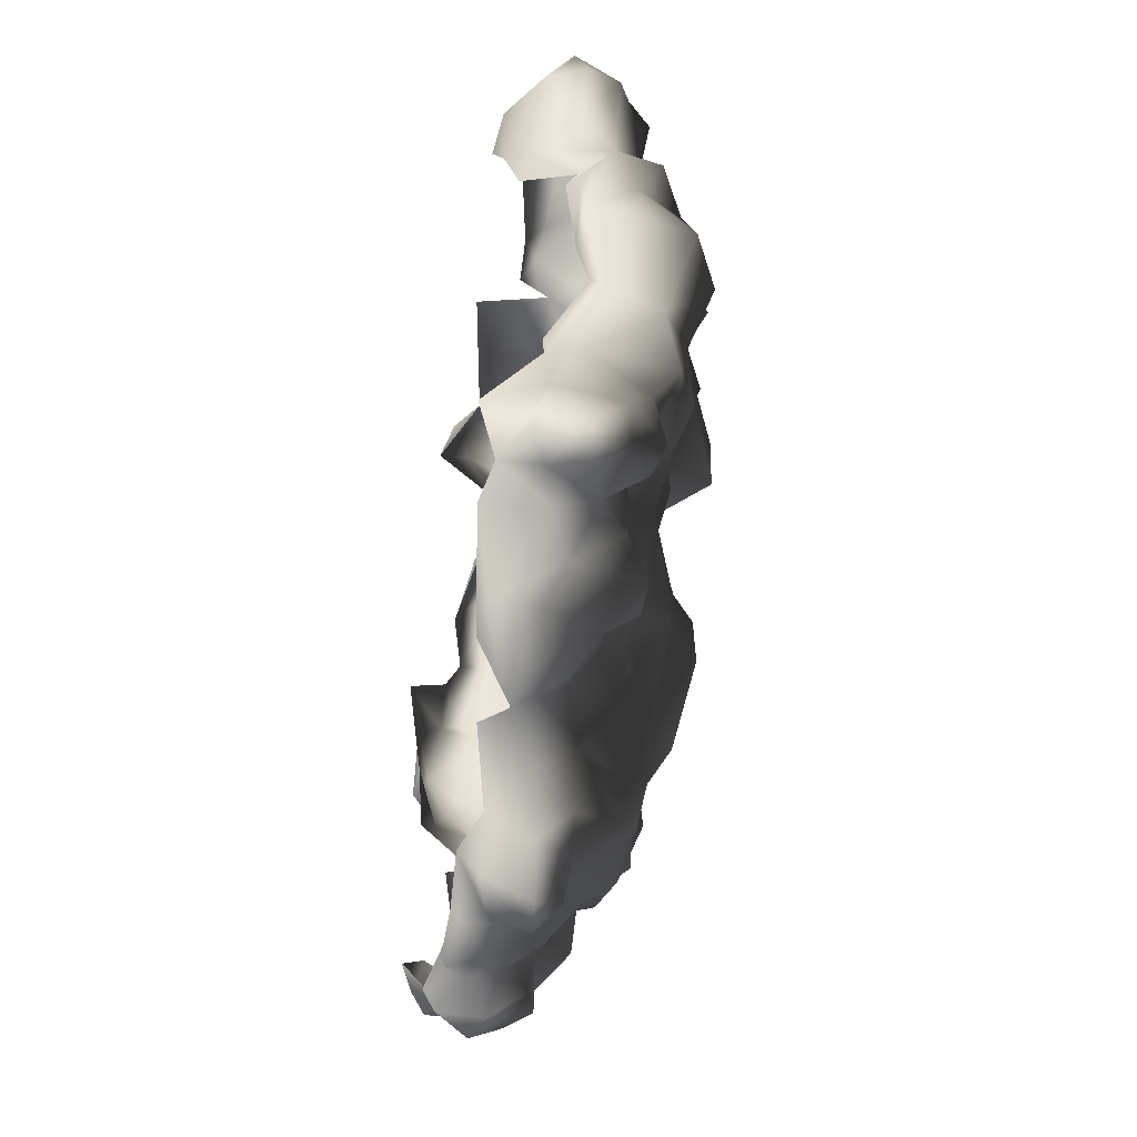
<metadata>
{"format":"obj","ext":"obj","renderer":"f3d","projection":"perspective","resolution":1024,"background":"white","views":[{"elev":-53.3,"azim":81.2,"up":"+Z"}]}
</metadata>
<code>
v -0.3016 0.02025 2.007
v -1.039 0.0934 1.647
v -0.6111 0.1891 1.624
v -0.7349 -0.2836 1.95
v -1.106 -0.368 1.905
v -0.4986 -0.2724 2.26
v -0.6055 -0.6832 2.001
v -0.06527 -0.2386 2.13
v -0.2453 -0.4749 2.215
v -0.08778 -0.5537 2.046
v 0.1823 -0.3174 2.114
v -0.4085 -0.7169 2.147
v -0.3804 -0.8801 1.652
v -0.7012 -0.5143 1.742
v -0.7518 -0.4637 1.894
v -1.146 -0.5143 1.692
v 0.2499 -0.1148 2.052
v -0.4085 -0.7169 2.147
v -0.05964 -0.03039 1.962
v -0.08778 0.04276 1.692
v 0.1767 0.009001 1.692
v 0.09792 0.3523 1.388
v 0.368 0.06527 1.495
v -0.3298 0.2228 1.72
v -0.3466 0.3129 1.32
v -0.6843 0.1103 1.14
v -0.3917 0.2003 0.9769
v -0.6955 0.2622 0.8024
v -0.9319 0.1609 1.421
v -0.9262 0.1722 0.9431
v -0.9206 0.206 0.5605
v -0.1384 0.2116 1.545
v -0.1891 0.3635 1.028
v 0.1373 0.2566 1.028
v 0.2667 0.2116 1.23
v 0.4581 0.3185 0.9431
v -0.1384 0.2172 0.8362
v -0.2566 0.296 0.6224
v 0.1486 0.3297 0.7856
v 0.1261 0.4423 0.4535
v 0.4806 0.3129 0.6055
v 0.3737 0.2904 0.4085
v 0.1429 0.2904 0.2341
v -0.05401 0.3579 0.3241
v -0.1384 0.3072 0.04276
v -0.4648 0.2679 0.2735
v -0.6899 0.3466 0.4761
v -0.7349 0.2904 0.2622
v -0.9769 0.1159 0.4029
v 0.3286 0.1666 0.2453
v 0.1823 0.4986 -0.3005
v 0.2611 0.3635 -0.4693
v 0.3849 0.386 -0.1542
v 0.1823 0.5323 -0.6832
v 0.4299 0.206 -0.5087
v 0.4862 0.431 -0.7507
v 0.3962 0.2116 -0.02477
v 0.1429 0.2904 0.2341
v 0.3286 0.1666 0.2453
v 0.08104 0.628 -0.4074
v -0.05964 0.4704 -0.08104
v -0.3129 0.5886 -0.1598
v -0.4142 0.386 0.009001
v -0.6336 0.4423 -0.3793
v -0.8643 0.3917 -0.1542
v -1.151 0.2904 -0.2611
v -0.7349 0.2904 0.2622
v -0.1384 0.3072 0.04276
v 0.1936 0.4592 -0.0529
v -0.4648 0.2679 0.2735
v -0.9206 0.4648 -0.6606
v -1.151 0.538 -0.8407
v -1.039 0.4423 -1.111
v -0.7068 0.4423 -1.055
v -1.337 0.4085 -1.15
v -1.253 0.2341 -1.364
v -0.9544 0.4142 -1.432
v -0.5886 0.3635 -1.482
v -0.3072 0.4085 -1.381
v -0.5042 0.5942 -0.8745
v -0.673 0.5154 -0.5481
v -0.2678 0.6674 -0.4356
v -0.0315 0.6618 -0.6269
v -0.4592 0.3523 -1.69
v -0.2453 0.4592 -0.987
v 0.1598 0.3748 -1.201
v -0.05964 0.1834 -1.64
v 0.2499 0.1384 -1.432
v 0.4806 0.4029 -0.9589
v 0.3061 0.1891 -1.184
v 0.6325 0.1553 -1.178
v -0.2285 0.2453 -1.837
v -0.6224 0.08215 -1.78
v -0.3129 -0.01914 -2.073
v -0.7462 -0.05853 -1.994
v -1.011 0.1103 -1.741
v -0.4873 -0.04165 -2.259
v 0.04728 -0.06978 -2.124
v 0.2048 -0.05853 -1.803
v 0.188 -0.3624 -2.022
v 0.6325 -0.1936 -1.814
v 0.6213 -0.03039 -1.493
v -0.1497 -0.2442 -2.163
v -0.1778 -0.52 -1.944
v -0.3241 -0.52 -2.276
v -0.3804 -0.2161 -2.383
v -0.9881 -0.2442 -1.938
v -1.118 0.02025 -1.612
v -1.292 -0.2161 -1.837
v -1.382 -0.02476 -1.69
v -1.573 -0.2499 -1.752
v -1.59 -0.04165 -1.46
v -1.714 -0.06978 -1.764
v -1.815 -0.2892 -1.887
v 0.565 -0.4806 -1.955
v 0.3568 -0.6325 -1.859
v -1.511 -0.01351 -1.28
v -1.59 0.3129 -1.122
v -0.8981 0.2453 -1.6
v -1.624 0.06527 -1.19
v -1.686 0.06527 -0.9082
v -1.354 0.4592 -0.8295
v -1.506 0.296 -0.6719
v -1.81 0.003374 -1.167
v -2.091 -0.04165 -1.325
v -1.911 -0.002256 -1.719
v -2.142 -0.1542 -1.651
v -2.204 -0.3455 -1.55
v -2.108 -0.3624 -1.792
v -1.945 -0.5819 -1.758
v -1.579 -0.4581 -1.814
v -1.911 -0.6606 -1.629
v -1.433 -0.5931 -1.724
v -1.298 -0.5987 -2.017
v -1.022 -0.5987 -1.854
v -1.213 -0.3568 -2.017
v -0.9938 -0.5143 -1.977
v -0.7856 -0.4243 -2.09
v -0.7068 -0.1823 -2.287
v -0.3241 -0.52 -2.276
v -0.5155 -0.6269 -1.91
v -0.1778 -0.52 -1.944
v -1.022 -0.5987 -1.854
v -1.579 -0.4581 -1.814
v -1.939 0.2172 0.8306
v -2.282 -0.08104 0.8643
v -1.995 0.1328 0.5661
v -1.652 0.2735 0.4873
v -2.406 -0.08104 0.4198
v -1.821 0.04839 1.275
v -2.001 -0.2048 1.298
v -1.838 -0.2217 1.652
v -1.59 0.1047 1.528
v -1.556 -0.2273 1.793
v -2.367 -0.323 1.191
v -2.085 -0.3061 1.602
v -2.417 -0.4468 1.382
v -2.344 -0.6156 1.23
v -2.575 -0.6663 0.9544
v -2.271 -0.7732 1.067
v -2.631 -0.3343 0.7574
v -2.547 -0.2386 0.341
v -1.737 -0.4074 1.967
v -2.035 -0.3962 1.934
v -1.855 -0.5875 1.894
v -2.057 -0.5312 1.579
v -1.855 -0.5875 1.894
v -1.641 -0.6213 1.556
v -2.344 -0.565 1.523
v -2.069 -0.6269 1.376
v -1.99 -0.8689 1.219
v -2.547 -0.7619 0.7518
v -2.226 -0.7507 0.6561
v -2.671 -0.5312 0.6955
v -2.536 -0.5987 0.4536
v -2.564 -0.3399 0.1103
v -2.339 -0.7057 0.2341
v -2.547 -0.7619 0.7518
v -2.226 -0.7507 0.6561
v -1.41 -0.5256 1.962
v -1.641 -0.6213 1.556
v -1.146 -0.5143 1.692
v -1.106 -0.368 1.905
v -1.5 -0.368 2.063
v -1.106 -0.368 1.905
v -1.236 -0.1936 1.815
v -1.039 0.0934 1.647
v -1.23 0.1891 1.568
v -1.106 -0.368 1.905
v -1.528 0.2397 1.247
v -1.067 0.2904 1.196
v -1.388 0.2003 0.9487
v -0.9319 0.1609 1.421
v -0.9262 0.1722 0.9431
v -1.343 0.1666 0.7237
v -1.123 0.2847 0.5774
v -0.9206 0.206 0.5605
v -1.292 0.1891 0.3804
v -0.9769 0.1159 0.4029
v -1.602 0.3072 0.7687
v -1.652 0.2172 1.061
v -1.652 0.2735 0.4873
v -1.562 0.3466 0.05402
v -1.264 0.1778 0.1272
v -2.187 0.3804 -0.1542
v -2.074 0.2341 0.2228
v -1.433 0.2847 -0.2442
v -2.311 0.1103 -0.05853
v -1.151 0.2904 -0.2611
v -2.333 0.08778 0.2622
v -2.581 0.08778 -0.1823
v -2.581 -0.04165 0.0709
v -2.44 0.1159 -0.565
v -1.995 0.1328 0.5661
v -2.181 0.2172 0.3973
v -2.406 -0.08104 0.4198
v -1.506 0.296 -0.6719
v -1.77 0.3523 -0.5143
v -1.759 0.4198 -0.2161
v -2.012 0.2904 -0.5031
v -1.759 0.1722 -0.7394
v -2.074 0.2453 -1.043
v -1.81 0.003374 -1.167
v -2.215 0.2791 -0.7844
v -2.243 0.1609 -0.3568
v -2.598 0.003371 -1.026
v -2.344 -0.1148 -1.184
v -2.091 -0.04165 -1.325
v -2.204 -0.3455 -1.55
v -2.327 -0.61 -1.437
v -2.682 -0.04165 -0.7057
v -2.603 -0.2499 -0.9701
v -2.389 -0.3399 -1.139
v -2.417 -0.3511 -0.7788
v -2.778 -0.007882 -0.5031
v -2.671 -0.3005 -0.6269
v -2.778 -0.278 -0.1035
v -2.446 -0.52 -0.06978
v -2.479 -0.4637 -0.4468
v -2.772 -0.04727 -0.188
v -2.564 -0.3399 0.1103
v -2.446 -0.52 -0.06978
v -2.547 -0.2386 0.341
v 0.61 -0.5594 1.99
v 0.7225 -0.7901 1.798
v 0.2667 -0.6494 1.922
v -0.02025 -0.6719 1.753
v 0.7563 -0.3399 1.911
v 0.4243 -0.3399 2.018
v 0.4581 -0.1542 1.765
v -0.2904 -0.807 1.889
v -0.3804 -0.8801 1.652
v -1.264 0.1778 0.1272
v -1.095 0.3129 0.05964
v -0.9769 0.1159 0.4029
v -1.292 0.1891 0.3804
v -2.024 -0.7844 -1.33
v -2.069 -0.5481 -1.555
v -2.316 -0.7 -1.268
v -2.277 -0.6325 -1.038
v -2.277 -0.6325 -1.038
v -2.069 -0.5481 -1.555
v -1.945 -0.5819 -1.758
v -1.911 -0.6606 -1.629
v -1.686 0.06527 -0.9082
v -1.292 0.1891 0.3804
v 0.4806 0.1553 -1.347
v 0.7169 0.008997 -1.252
v 2.647 -0.09792 0.206
v 2.658 -0.1035 0.5942
v 2.411 -0.06978 0.296
v 2.259 -0.03039 0.1834
v 2.928 -0.2555 0.5661
v 2.771 -0.2611 0.8756
v 2.366 -0.05853 0.6224
v 2.017 0.08215 0.2397
v 2.276 0.06527 0.4479
v 2.056 0.03713 0.6786
v 2.574 -0.03039 0.8081
v 2.608 -0.4412 1.219
v 2.377 -0.4243 1.298
v 2.765 -0.2667 0.08215
v 1.899 0.07652 0.4648
v 1.527 0.2397 0.1609
v 1.6 0.3072 0.5492
v 1.882 0.06527 0.9037
v 2.197 -0.06978 0.8925
v 2.293 -0.3511 1.376
v 2.377 -0.4243 1.298
v 2.377 -0.4243 1.298
v 2.112 -0.565 1.528
v 2.377 -0.4243 1.298
v 2.467 -0.8407 0.9375
v 2.248 -0.6213 1.163
v 2.715 -0.5087 1.039
v 2.248 -0.8745 0.8587
v 2.889 -0.5031 0.9094
v 2.979 -0.4356 0.583
v 2.867 -0.6606 0.6393
v 2.467 -0.8407 0.9375
v 2.591 -0.7113 0.2679
v 2.85 -0.4693 0.2453
v 2.377 -0.8182 0.5661
v 2.444 -0.7394 0.2003
v 2.765 -0.2667 0.08215
v 2.574 -0.4412 0.1215
v 2.765 -0.2667 0.08215
v 2.248 -0.8745 0.8587
v 0.4299 0.206 -0.5087
v 0.4862 0.431 -0.7507
v 0.7225 0.3016 -0.4862
v 1.105 0.2116 -0.8295
v 1.156 0.2228 -0.5087
v 0.9308 0.3466 -0.3343
v 0.565 0.206 -0.2611
v 1.533 0.2341 -0.852
v 1.308 0.01463 -1.167
v 1.617 0.1609 -0.4581
v 0.9364 0.1497 -1.161
v 0.7901 0.3072 -1.026
v 1.218 0.1497 -0.1542
v 1.004 0.3241 -0.1767
v 0.5087 0.3129 -0.02476
v 1.527 0.2397 0.1609
v 1.842 0.296 -0.655
v 2.039 0.1441 -0.5256
v 2.169 0.2003 -0.8295
v 2.383 0.3129 -0.5706
v 2.394 0.03714 -0.897
v 2.214 0.1441 -1.145
v 1.831 0.07653 -1.15
v 1.544 -0.05853 -1.145
v 1.814 0.296 -0.8463
v 2.248 -0.3455 -1.111
v 2.444 -0.2892 -0.7451
v 2.101 0.02025 -1.24
v 2.248 -0.1204 -1.55
v 2.028 0.09341 -1.544
v 1.747 0.04839 -1.358
v 2.653 0.1722 -0.4975
v 2.737 -0.1035 -0.5875
v 2.444 -0.2892 -0.7451
v 2.703 -0.4356 -0.5312
v 2.315 -0.3399 -0.5368
v 2.422 -0.4243 -0.4187
v 2.259 -0.5312 -1.499
v 2.315 -0.323 -1.825
v 2.141 -0.1148 -1.809
v 2.135 -0.3061 -1.927
v 1.972 -0.5087 -1.78
v 2.169 -0.5987 -1.702
v 2.698 -0.4412 -0.1767
v 2.557 -0.5031 0.01462
v 2.765 -0.2667 0.08215
v 2.76 -0.1542 -0.3118
v 2.58 0.1103 -0.2105
v 2.748 -0.007885 0.02025
v 2.45 0.1215 0.1215
v 2.208 0.1047 -0.03039
v 2.225 0.1272 -0.2949
v 2.647 -0.09792 0.206
v 2.259 -0.03039 0.1834
v 2.017 0.08215 0.2397
v 2.051 0.251 0.07653
v 1.735 0.251 0.05964
v 2.574 -0.4412 0.1215
v 1.69 0.2397 -0.2105
v 1.989 0.3691 -0.1373
v 2.011 0.1834 -0.3343
v 1.758 0.1384 -0.3455
v 0.565 -0.4806 -1.955
v 0.7901 -0.6944 -1.696
v 0.9139 -0.5931 -2.017
v 0.9645 -0.3568 -2.017
v 0.7676 -0.2048 -1.899
v 0.942 -0.0529 -1.73
v 1.201 -0.4074 -1.91
v 1.235 0.1384 -1.623
v 1.46 -0.3174 -1.854
v 1.516 -0.02477 -1.634
v 1.617 -0.04165 -1.347
v 1.173 -0.6832 -1.859
v 1.533 -0.7957 -1.55
v 1.69 -0.4356 -1.719
v 1.871 -0.7451 -1.64
v 1.972 -0.5087 -1.78
v 1.696 -0.188 -1.623
v 1.021 0.08778 -1.381
v 1.032 0.1272 -1.651
v 0.7169 0.008997 -1.252
v 1.696 -0.188 -1.623
v 0.6325 0.1553 -1.178
v 0.4806 0.4029 -0.9589
v 2.135 -0.3061 -1.927
v 1.91 0.02588 -1.668
v 1.696 -0.188 -1.623
v 1.347 0.3748 0.4198
v 1.178 0.3579 0.7574
v 0.9307 0.538 0.7518
v 1.145 0.431 1.011
v 0.7788 0.6055 1.028
v 1.083 0.1609 1.331
v 1.325 0.2285 0.9713
v 0.6606 0.4085 1.185
v 0.7 0.02025 1.675
v 0.4412 0.3016 1.36
v 0.4581 0.3185 0.9431
v 0.2667 0.2116 1.23
v 0.7 0.4929 0.6786
v 1.6 0.3072 0.5492
v 1.527 0.2397 0.1609
v 1.252 0.296 0.05964
v 1.218 0.1497 -0.1542
v 0.4806 0.3129 0.6055
v 0.5143 0.5492 0.3691
v 0.3737 0.2904 0.4085
v 0.5087 0.3129 -0.02476
v 0.7901 0.6224 -0.01351
v 0.8013 0.6336 0.386
v 1.004 0.3241 -0.1767
v 0.3286 0.1666 0.2453
v 0.3962 0.2116 -0.02477
v 1.527 0.05402 1.714
v 1.73 -0.02477 1.765
v 1.37 -0.1936 1.956
v 1.814 -0.09229 1.979
v 2.315 -0.3849 1.731
v 2.135 -0.2048 1.596
v 2.293 -0.3511 1.376
v 1.735 0.2116 1.613
v 1.46 -0.3905 2.153
v 1.223 0.1778 1.759
v 0.9476 -0.4468 2.035
v 0.8857 -0.1148 1.776
v 1.083 0.1609 1.331
v 1.415 0.1891 1.511
v 1.578 0.2003 1.129
v 1.719 0.296 1.416
v 1.893 0.06527 1.179
v 1.972 0.05402 1.495
v 1.6 0.3072 0.5492
v 1.325 0.2285 0.9713
v 0.7563 -0.3399 1.911
v 1.882 0.06527 0.9037
v 0.8801 -0.5368 1.872
v 1.15 -0.5425 1.9
v 1.201 -0.4243 2.007
v 1.538 -0.5537 2.125
v 1.578 -0.6213 1.917
v 1.944 -0.6269 2.04
v 1.961 -0.2949 2.164
v 2.203 -0.4693 1.945
v 2.287 -0.5706 1.686
v 2.112 -0.565 1.528
v 1.944 -0.7113 1.855
v 2.112 -0.565 1.528
v 1.944 -0.7113 1.855
v 0.368 0.06527 1.495
v 0.4581 -0.1542 1.765
v 0.7563 -0.3399 1.911
v 0.8857 -0.1148 1.776
v 0.6325 -0.1936 -1.814
v 0.6213 -0.03039 -1.493
v 2.084 -0.5481 -0.7957
v 2.315 -0.3399 -0.5368
v 2.174 -0.5537 -1.077
v 1.983 -0.8576 -1.297
v 1.871 -0.7451 -1.64
v 0.3962 0.2116 -0.02477
g Rock_group_13_LOD0_12416_47
f 1 3 2
f 1 2 4
f 4 2 5
f 6 1 4
f 4 7 6
f 8 1 6
f 6 9 8
f 8 9 10
f 8 10 11
f 12 6 7
f 7 13 12
f 7 14 13
f 15 14 7
f 4 5 15
f 7 4 15
f 16 15 5
f 16 14 15
f 17 8 11
f 9 18 10
f 9 6 18
f 19 8 17
f 20 19 17
f 17 21 20
f 22 20 21
f 23 22 21
f 19 20 24
f 1 19 24
f 24 3 1
f 3 24 25
f 26 3 25
f 25 27 26
f 28 26 27
f 26 29 3
f 30 26 28
f 26 30 29
f 31 30 28
f 32 22 25
f 32 25 24
f 22 32 20
f 24 20 32
f 33 27 25
f 33 25 22
f 34 33 22
f 34 22 35
f 35 22 23
f 34 35 36
f 34 37 33
f 33 37 27
f 28 27 38
f 38 27 37
f 37 39 38
f 34 39 37
f 34 36 39
f 40 38 39
f 39 41 40
f 39 36 41
f 41 42 40
f 43 40 42
f 44 38 40
f 43 44 40
f 43 45 44
f 46 44 45
f 46 38 44
f 46 47 38
f 48 47 46
f 47 48 31
f 31 48 49
f 50 43 42
f 31 28 47
f 47 28 38
f 51 53 52
f 54 51 52
f 54 52 55
f 53 55 52
f 55 56 54
f 55 53 57
f 58 57 53
f 59 57 58
f 60 51 54
f 60 61 51
f 62 61 60
f 61 62 63
f 63 62 64
f 63 64 65
f 66 65 64
f 65 67 63
f 58 61 68
f 61 63 68
f 58 69 61
f 68 63 70
f 63 67 70
f 51 61 69
f 71 66 64
f 71 72 66
f 71 73 72
f 74 73 71
f 72 73 75
f 73 76 75
f 77 76 73
f 78 77 73
f 78 73 74
f 79 78 74
f 79 74 80
f 81 80 74
f 74 71 81
f 81 82 80
f 80 82 83
f 84 78 79
f 83 85 80
f 80 85 79
f 86 79 85
f 86 87 79
f 86 85 54
f 54 85 83
f 88 87 86
f 89 86 54
f 90 86 89
f 86 90 88
f 89 91 90
f 87 92 79
f 92 84 79
f 78 84 93
f 93 84 92
f 92 94 93
f 94 95 93
f 93 95 96
f 94 97 95
f 94 92 98
f 98 92 99
f 87 99 92
f 87 88 99
f 98 99 100
f 99 101 100
f 101 99 88
f 102 101 88
f 103 98 100
f 103 94 98
f 94 103 97
f 104 103 100
f 103 104 105
f 106 103 105
f 103 106 97
f 107 96 95
f 108 96 107
f 108 107 109
f 109 110 108
f 110 109 111
f 112 110 111
f 112 111 113
f 114 113 111
f 110 112 76
f 108 110 76
f 115 100 101
f 104 100 116
f 100 115 116
f 117 76 112
f 117 118 76
f 76 119 108
f 108 119 96
f 93 96 119
f 119 78 93
f 112 120 117
f 118 117 120
f 118 120 121
f 121 122 118
f 121 123 122
f 123 66 122
f 120 124 121
f 124 120 112
f 112 125 124
f 112 126 125
f 125 126 127
f 128 125 127
f 128 127 129
f 129 127 126
f 129 126 114
f 129 114 130
f 131 130 114
f 130 131 132
f 132 131 133
f 134 133 131
f 134 135 133
f 134 131 136
f 134 136 137
f 107 137 136
f 137 107 138
f 107 95 138
f 95 139 138
f 138 139 140
f 138 140 141
f 138 141 137
f 139 95 97
f 140 139 106
f 139 97 106
f 142 141 140
f 141 143 137
f 143 134 137
f 107 136 109
f 109 136 131
f 131 111 109
f 114 111 144
f 113 114 126
f 112 113 126
f 145 147 146
f 148 147 145
f 147 149 146
f 145 146 150
f 150 146 151
f 152 150 151
f 152 153 150
f 154 153 152
f 155 151 146
f 151 155 156
f 152 151 156
f 155 157 156
f 155 158 157
f 158 155 159
f 160 158 159
f 159 155 161
f 161 155 146
f 162 161 146
f 149 162 146
f 163 154 152
f 164 163 152
f 152 156 164
f 164 165 163
f 164 156 166
f 164 166 167
f 167 166 168
f 156 169 166
f 169 157 158
f 157 169 156
f 158 170 169
f 170 166 169
f 170 158 171
f 158 160 171
f 160 159 172
f 172 173 160
f 160 173 171
f 172 159 174
f 161 162 174
f 159 161 174
f 174 162 175
f 162 176 175
f 176 177 175
f 175 178 174
f 175 179 178
f 175 177 179
f 165 181 180
f 181 182 180
f 182 183 180
f 180 184 165
f 180 185 184
f 184 163 165
f 163 184 154
f 184 186 154
f 185 187 186
f 187 188 186
f 184 189 186
f 188 153 186
f 154 186 153
f 190 153 188
f 190 188 191
f 192 190 191
f 191 188 193
f 187 193 188
f 194 192 191
f 191 193 194
f 150 153 190
f 195 192 194
f 194 196 195
f 194 197 196
f 198 195 196
f 196 199 198
f 197 199 196
f 195 198 148
f 195 148 200
f 192 195 200
f 192 200 201
f 192 201 190
f 190 201 150
f 148 145 200
f 145 201 200
f 150 201 145
f 202 204 203
f 205 202 203
f 202 205 206
f 204 207 203
f 208 206 205
f 204 209 207
f 208 210 206
f 210 208 211
f 210 211 212
f 208 213 211
f 214 202 206
f 214 206 215
f 210 215 206
f 214 215 216
f 210 212 216
f 216 215 210
f 209 217 207
f 218 207 217
f 207 218 219
f 219 220 205
f 219 218 220
f 220 218 221
f 221 222 220
f 223 222 221
f 213 220 224
f 220 222 224
f 225 220 213
f 225 205 220
f 222 226 224
f 227 226 222
f 227 222 228
f 222 223 228
f 229 227 228
f 230 227 229
f 226 231 224
f 232 231 226
f 226 233 232
f 226 227 233
f 227 230 233
f 234 232 233
f 231 213 224
f 231 235 213
f 231 236 235
f 231 232 236
f 232 234 236
f 235 236 237
f 238 237 236
f 213 208 225
f 225 208 205
f 236 239 238
f 213 235 211
f 240 235 237
f 235 240 211
f 237 212 240
f 211 240 212
f 212 237 241
f 237 242 241
f 212 241 243
f 216 212 243
f 205 203 219
f 207 219 203
f 244 246 245
f 247 245 246
f 248 244 245
f 249 246 244
f 249 244 248
f 248 250 249
f 250 17 249
f 250 21 17
f 250 23 21
f 246 10 247
f 251 247 10
f 247 251 252
f 11 10 246
f 249 11 246
f 249 17 11
f 252 251 18
f 18 251 10
f 67 254 253
f 255 67 253
f 253 254 66
f 255 253 256
f 65 66 254
f 67 65 254
f 122 66 72
f 72 118 122
f 75 118 72
f 76 118 75
f 77 119 76
f 78 119 77
f 230 258 257
f 258 230 229
f 230 257 259
f 257 260 259
f 233 230 259
f 233 259 261
f 262 129 263
f 262 263 264
f 129 262 128
f 62 81 64
f 82 81 62
f 60 82 62
f 81 71 64
f 82 60 83
f 54 83 60
f 89 54 56
f 218 265 221
f 218 217 265
f 265 223 221
f 266 204 202
f 102 88 267
f 267 88 90
f 91 102 267
f 267 90 91
f 268 102 91
f 19 1 8
f 3 29 2
f 53 51 69
f 53 69 58
f 269 271 270
f 269 272 271
f 273 269 270
f 274 273 270
f 275 270 271
f 271 272 276
f 271 276 277
f 277 275 271
f 278 277 276
f 275 277 278
f 279 274 270
f 279 270 275
f 280 274 279
f 281 280 279
f 273 282 269
f 283 278 276
f 276 284 283
f 283 284 285
f 285 286 283
f 278 283 286
f 275 287 279
f 275 278 287
f 286 287 278
f 286 288 287
f 289 279 287
f 287 288 290
f 291 290 288
f 292 293 280
f 291 294 292
f 293 292 294
f 293 295 280
f 296 293 294
f 280 295 274
f 295 297 274
f 297 273 274
f 273 297 298
f 297 299 298
f 299 297 300
f 295 300 297
f 301 299 300
f 301 302 299
f 299 302 298
f 302 273 298
f 303 301 300
f 304 301 303
f 305 302 301
f 301 306 305
f 306 301 304
f 307 273 302
f 308 303 300
f 309 311 310
f 311 312 310
f 312 311 313
f 313 311 314
f 314 311 315
f 309 315 311
f 312 313 316
f 317 312 316
f 316 313 318
f 317 319 312
f 319 320 312
f 312 320 310
f 318 313 321
f 313 322 321
f 315 322 314
f 313 314 322
f 322 315 323
f 324 318 321
f 318 325 316
f 325 318 326
f 326 327 325
f 328 327 326
f 329 327 328
f 329 330 327
f 316 330 331
f 332 316 331
f 330 333 327
f 330 316 333
f 316 325 333
f 327 333 325
f 330 329 334
f 329 335 334
f 334 336 330
f 336 331 330
f 336 334 337
f 337 338 336
f 336 338 331
f 338 339 331
f 329 328 340
f 329 340 341
f 329 341 342
f 342 341 343
f 342 343 344
f 345 344 343
f 346 337 334
f 337 346 347
f 337 347 348
f 337 348 338
f 347 349 348
f 350 349 347
f 351 350 347
f 347 346 351
f 345 343 352
f 345 352 353
f 354 353 352
f 343 354 352
f 355 354 343
f 355 341 340
f 341 355 343
f 356 355 340
f 357 354 355
f 357 355 356
f 357 356 358
f 356 359 358
f 356 360 359
f 328 360 356
f 340 328 356
f 357 358 361
f 361 354 357
f 361 358 362
f 362 358 359
f 363 362 359
f 364 363 359
f 364 365 363
f 366 353 354
f 324 363 365
f 365 367 324
f 368 367 365
f 368 365 364
f 359 368 364
f 369 367 368
f 368 359 369
f 359 360 369
f 370 367 369
f 318 324 367
f 367 370 318
f 369 326 370
f 326 360 328
f 370 326 318
f 369 360 326
f 371 373 372
f 374 373 371
f 371 375 374
f 374 375 376
f 377 374 376
f 374 377 373
f 376 378 377
f 377 378 379
f 378 380 379
f 380 378 381
f 377 379 382
f 373 382 372
f 373 377 382
f 372 382 383
f 382 384 383
f 379 384 382
f 384 385 383
f 384 386 385
f 384 387 386
f 379 387 384
f 380 387 379
f 381 378 317
f 388 317 378
f 388 378 389
f 388 389 376
f 376 389 378
f 376 390 388
f 332 381 317
f 331 381 332
f 317 316 332
f 391 380 381
f 317 388 319
f 388 390 319
f 392 319 390
f 320 319 392
f 393 320 392
f 320 393 310
f 348 394 387
f 395 348 387
f 348 395 338
f 395 339 338
f 395 396 339
f 394 386 396
f 381 331 339
f 339 387 381
f 397 399 398
f 398 399 400
f 400 399 401
f 402 400 401
f 400 402 403
f 403 398 400
f 398 403 397
f 401 404 402
f 405 402 404
f 406 405 404
f 404 401 407
f 407 408 404
f 404 408 406
f 401 409 407
f 399 409 401
f 397 403 410
f 410 411 397
f 397 411 412
f 411 413 412
f 407 409 414
f 409 415 414
f 414 415 416
f 416 415 417
f 415 418 417
f 412 418 397
f 397 418 419
f 415 419 418
f 409 419 415
f 418 420 417
f 412 413 420
f 418 412 420
f 397 419 399
f 409 399 419
f 417 421 416
f 422 421 417
f 423 425 424
f 424 425 426
f 426 427 424
f 427 428 424
f 427 429 428
f 430 423 424
f 431 426 425
f 432 425 423
f 425 432 433
f 434 433 432
f 432 435 434
f 436 435 432
f 423 436 432
f 436 423 430
f 436 437 435
f 438 437 436
f 438 436 430
f 437 438 439
f 439 440 429
f 439 438 440
f 438 430 440
f 428 429 440
f 441 437 439
f 441 442 437
f 442 435 437
f 433 434 443
f 430 424 440
f 429 444 439
f 441 439 444
f 443 445 433
f 445 446 433
f 447 433 446
f 448 447 446
f 446 449 448
f 448 449 450
f 450 451 448
f 450 452 451
f 452 450 453
f 450 454 453
f 454 450 455
f 431 447 448
f 431 448 451
f 426 431 451
f 451 427 426
f 452 453 427
f 427 451 452
f 453 429 427
f 456 429 453
f 447 431 425
f 425 433 447
f 449 457 450
f 458 459 405
f 405 459 460
f 405 460 461
f 461 402 405
f 405 406 458
f 406 408 458
f 462 463 376
f 463 390 376
f 462 376 375
f 371 462 375
f 464 466 465
f 335 465 466
f 466 334 335
f 334 466 346
f 346 466 467
f 468 346 467
f 468 351 346
f 350 351 468
f 309 469 315
f 469 323 315
f 440 424 428

</code>
